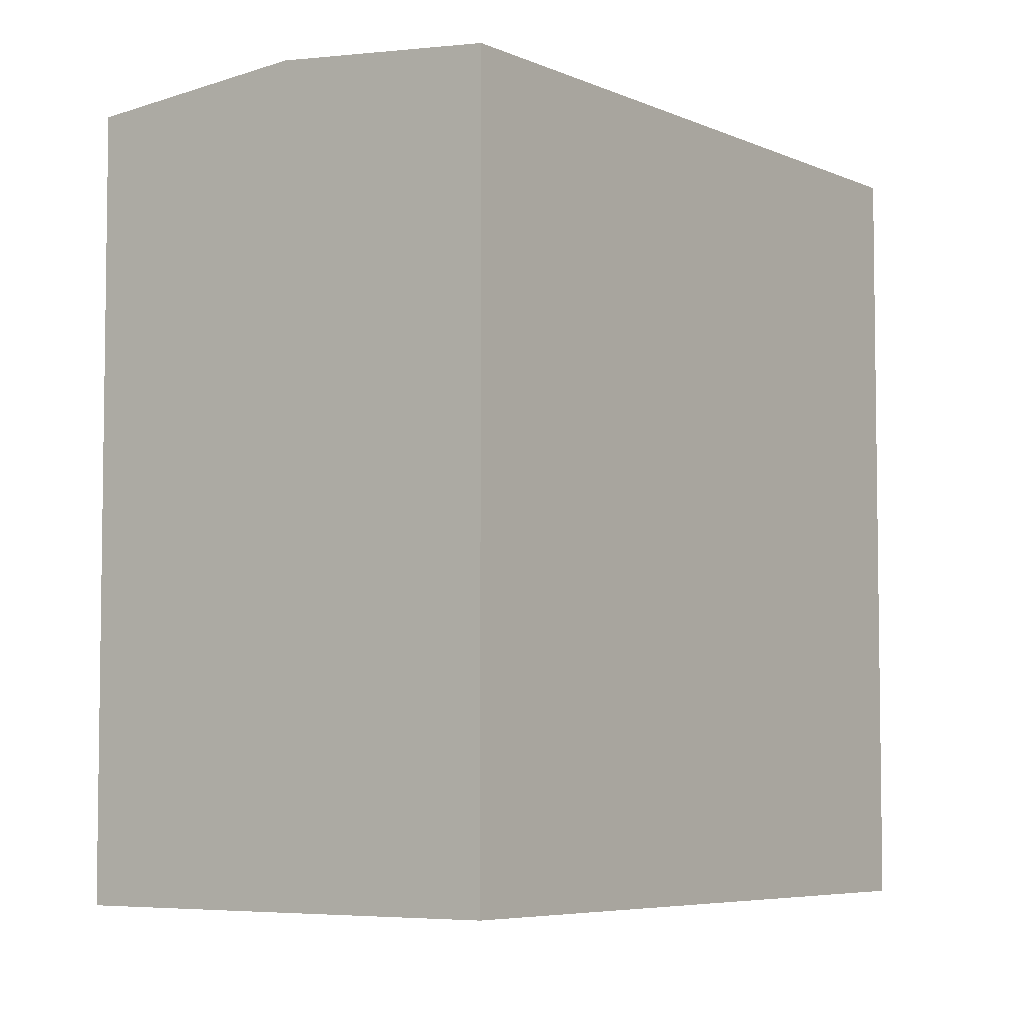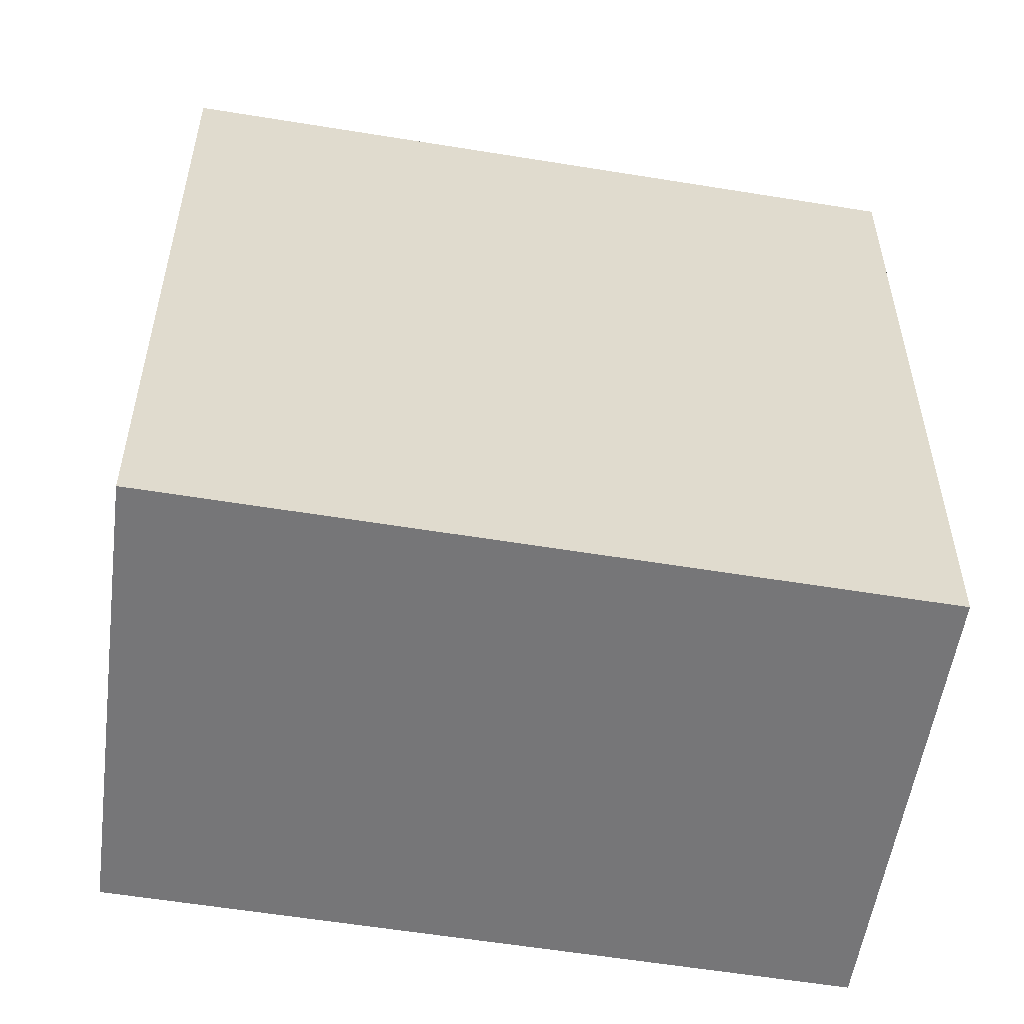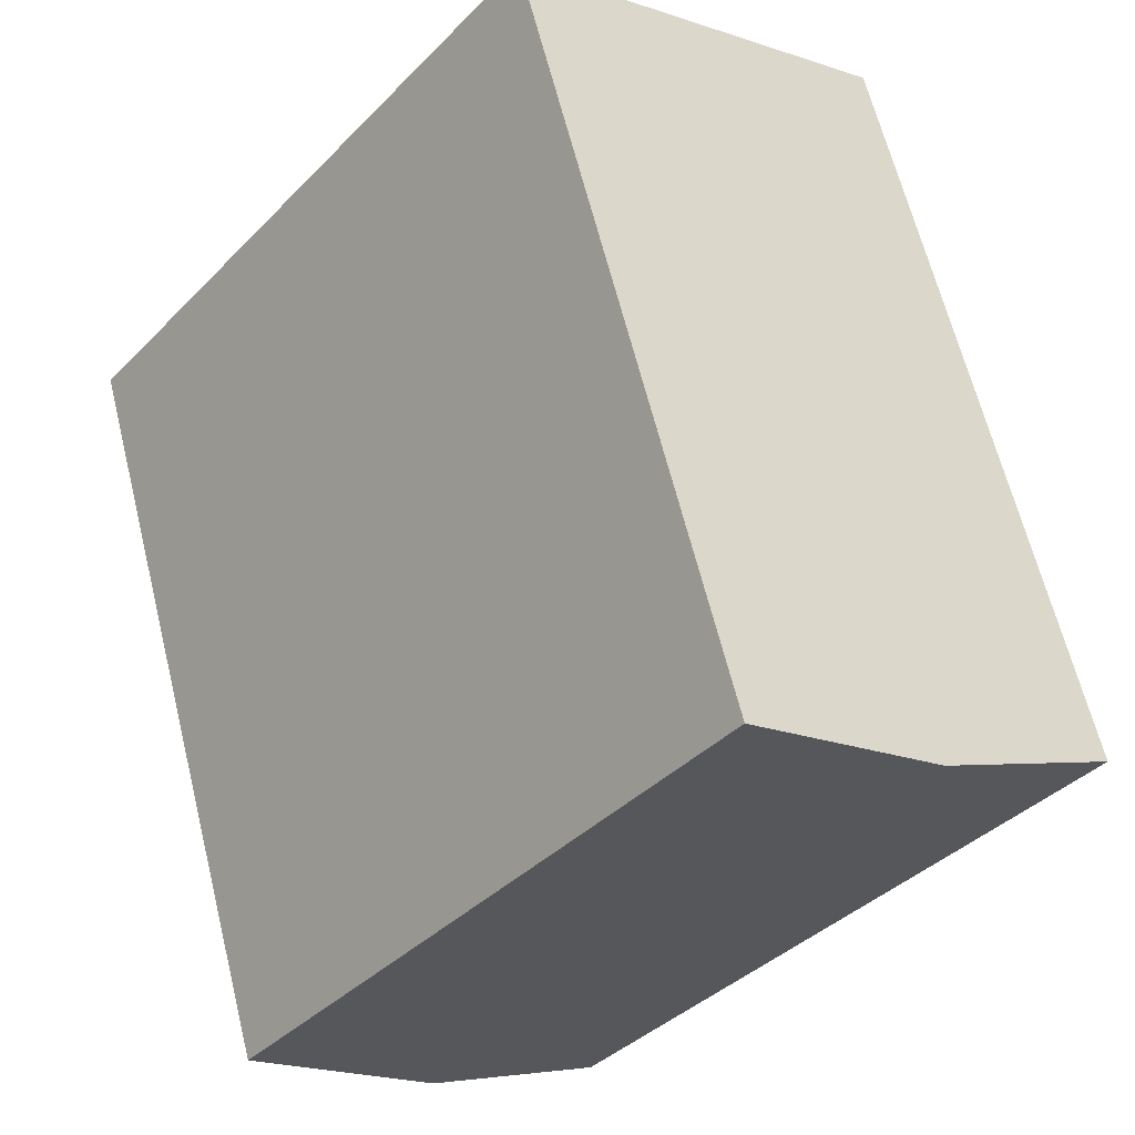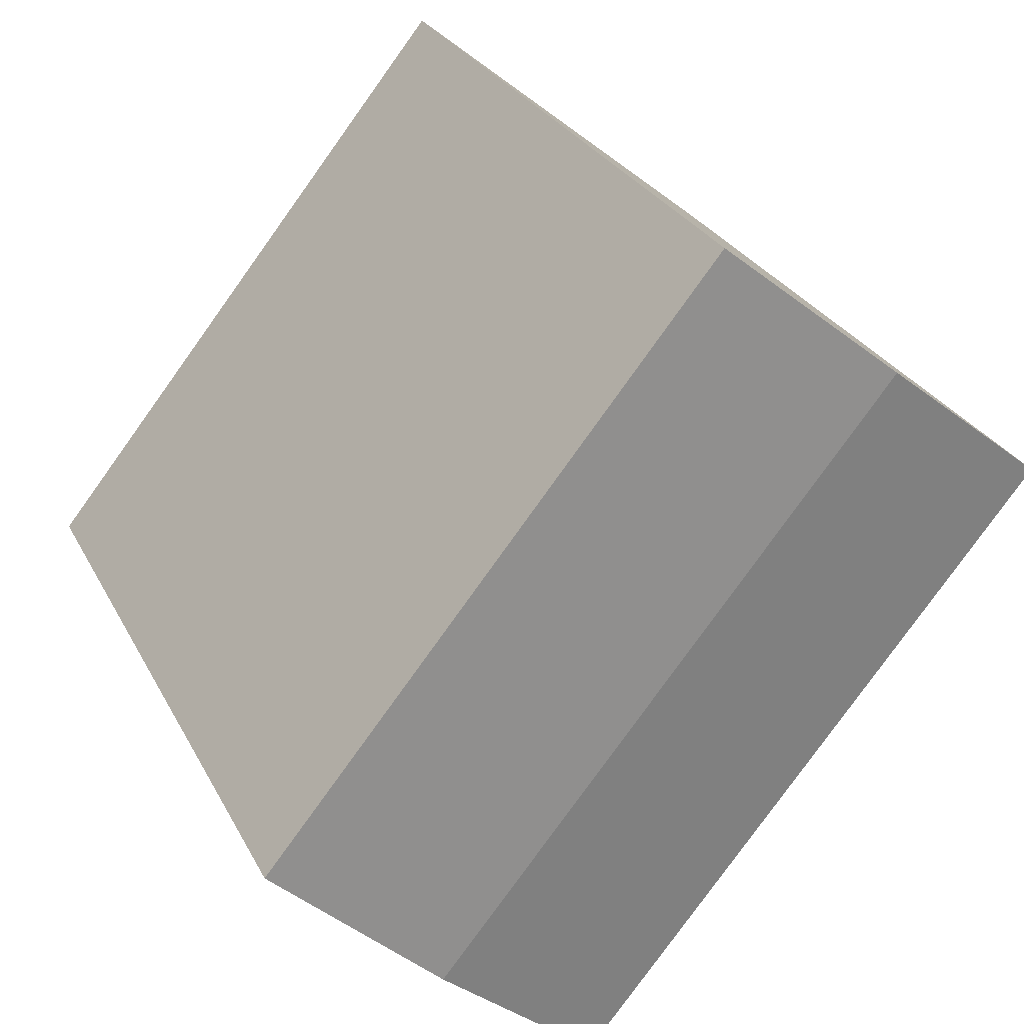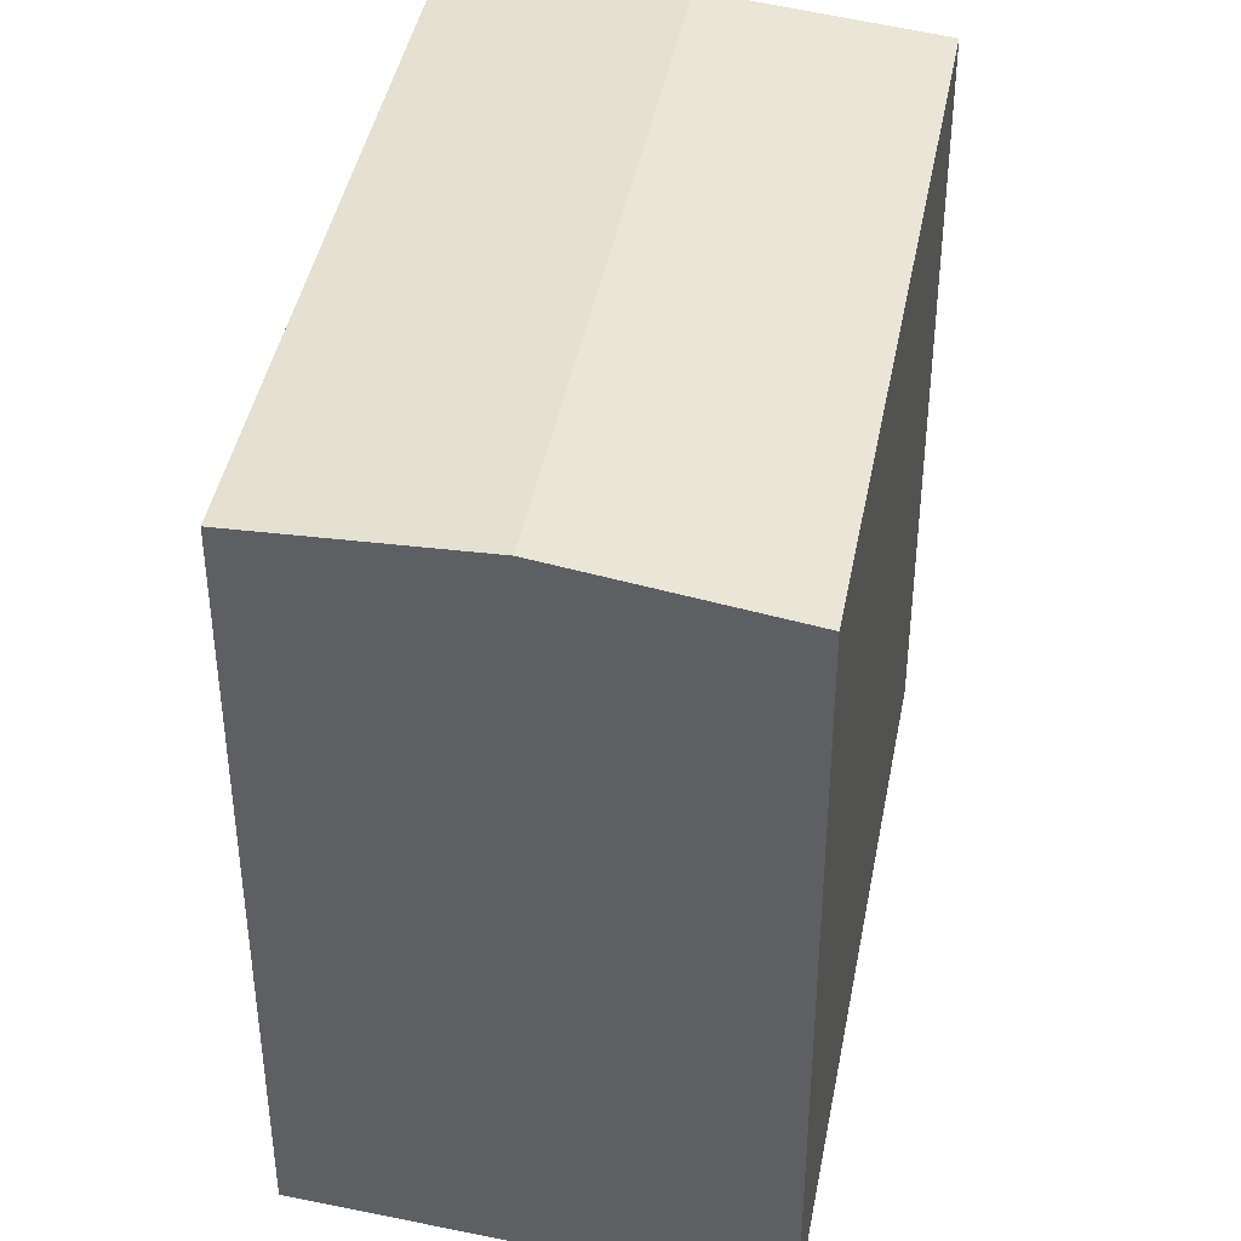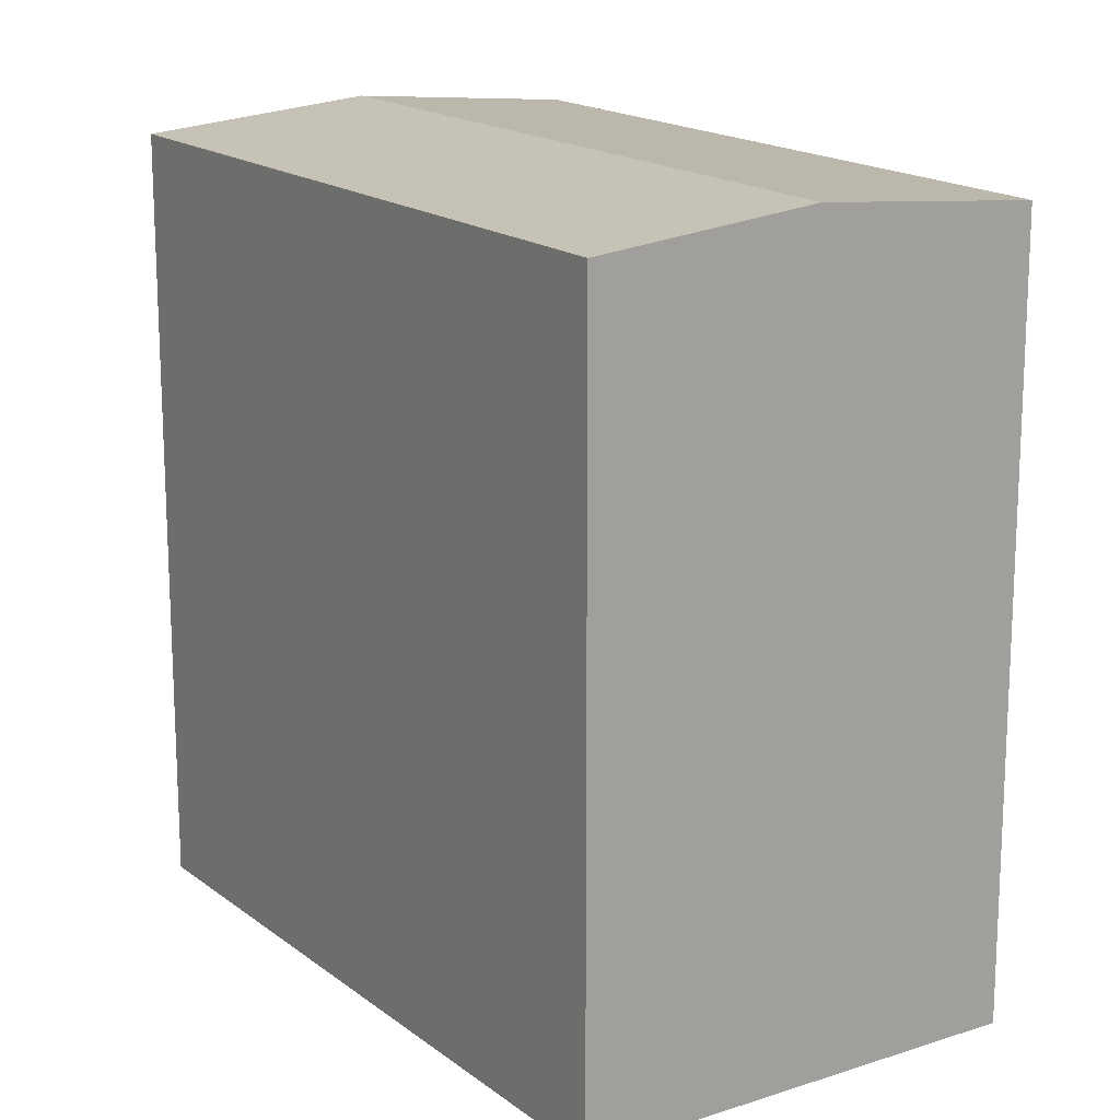
<metadata>
{"format":"obj","ext":"obj","renderer":"f3d","projection":"perspective","resolution":1024,"background":"white","views":[{"elev":-5.6,"azim":-3.2,"up":"+Y"},{"elev":-56.9,"azim":-138.8,"up":"+Y"},{"elev":63.9,"azim":166.1,"up":"+Z"},{"elev":27.4,"azim":157.5,"up":"+Z"},{"elev":42.8,"azim":151.5,"up":"+Y"},{"elev":17.0,"azim":-73.0,"up":"+Y"}]}
</metadata>
<code>
v  17.57 21.57 -11.7
v  5.681 21 -6.988
v  10.53 21.57 -3.037
v  12.94 21 -15.91
v  22.21 21 -7.496
v  15.37 21 0.9145
v  0.0004481 21 -0.0006652
v  4.845 21.57 3.951
v  9.69 21 7.902
v  5.681 4.279e-16 -6.988
v  22.21 4.589e-16 -7.495
v  15.37 -5.604e-17 0.9152
v  12.94 9.743e-16 -15.91
v  0 0 0
v  9.689 -4.839e-16 7.903
g defaultobject
f 1 2 3
f 2 1 4
f 5 3 6
f 3 5 1
f 3 7 8
f 7 3 2
f 6 8 9
f 8 6 3
f 10 11 12
f 11 10 13
f 14 12 15
f 12 14 10
f 2 13 10
f 13 2 4
f 4 11 13
f 11 4 5
f 5 4 1
f 11 6 12
f 6 11 5
f 9 14 15
f 14 9 7
f 7 9 8
f 7 10 14
f 10 7 2
f 12 9 15
f 9 12 6

</code>
